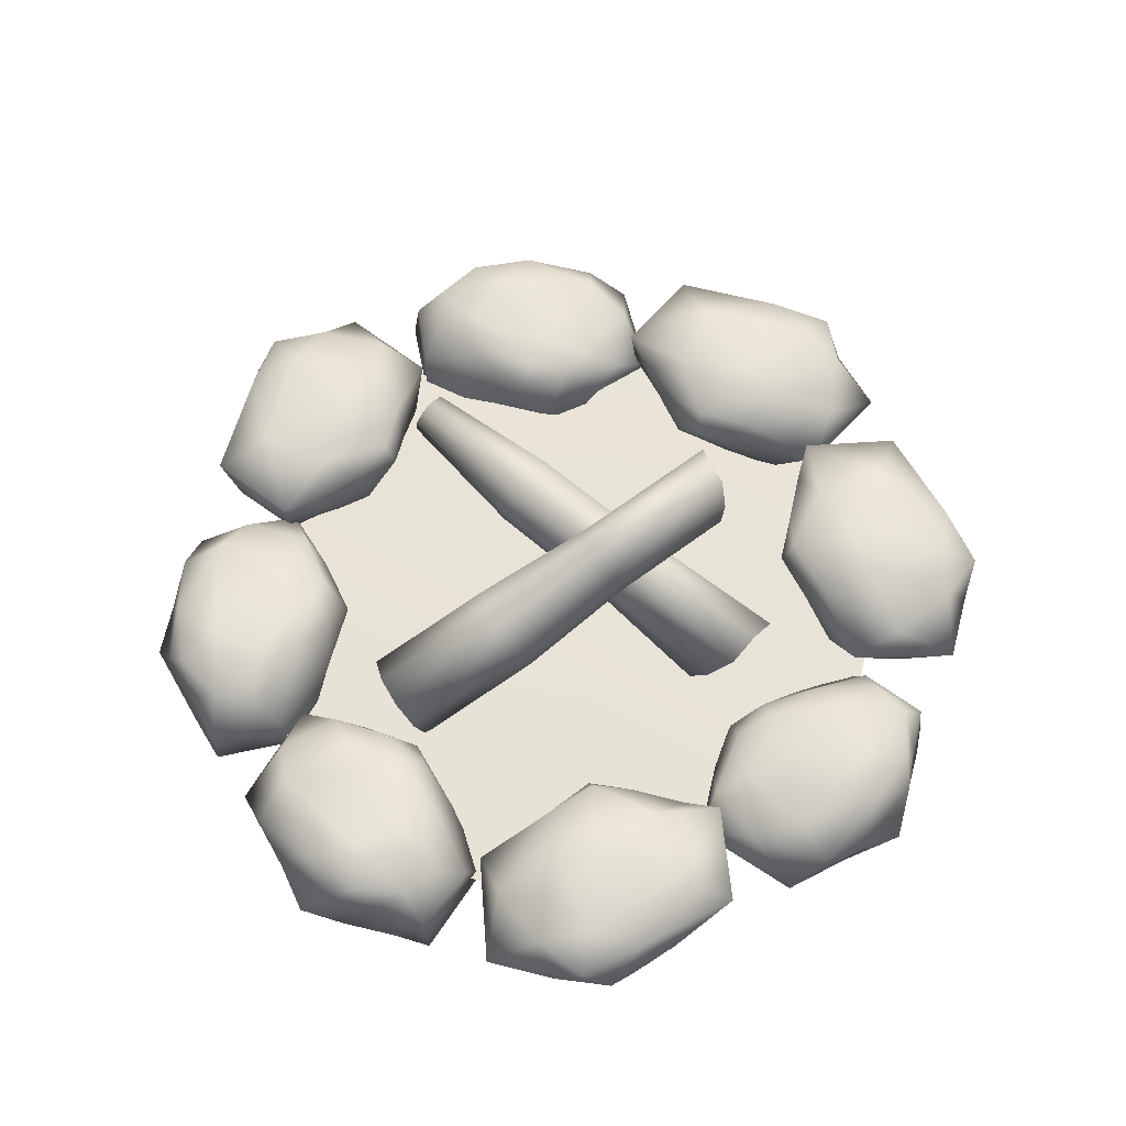
<metadata>
{"format":"obj","ext":"obj","renderer":"f3d","projection":"perspective","resolution":1024,"background":"white","views":[{"elev":62.2,"azim":-53.5,"up":"+Y"}]}
</metadata>
<code>
v 3.787 0.7371 0.6675
v 4.736 0.5248 1.011
v 4.713 0.6464 0.4062
v 3.4 0.5226 -1.379
v 3.222 0.3946 -0.9862
v 3.414 0.6649 -0.5741
v 5.197 0.4472 0.5585
v 3.717 0.7536 0.1147
v 4.97 0.51 -0.1546
v 4.542 0.4472 -1.331
v 4.227 0.6466 -0.757
v 2.935 0.6239 0.08825
v 4.724 0.04351 1.63
v 5.045 0.0569 0.8893
v 3.43 -0.01026 -1.303
v 3.473 0.1664 1.537
v 4.028 0.4472 1.388
v 3.183 0.5477 0.6866
v 4.253 -0.001767 -1.31
v 3.036 0.1087 0.5793
v 5.249 0.09916 0.2281
v 3.506 -0.466 -0.975
v 3.203 -0.07539 -0.7637
v 4.124 -0.3118 1.424
v 4.827 -0.2051 1.178
v 4.648 -0.3338 0.8162
v 5.003 -0.3534 0.4517
v 4.138 -0.5505 -0.4797
v 3.622 -0.5478 -0.1278
v 2.991 0.4653 -0.3796
v 5.017 -0.2809 -0.0844
v 4.885 0.1163 -0.596
v 2.973 -0.1942 -0.2754
v 3.172 -0.4771 -0.4736
v 2.792 0.3639 0.1136
v 4.002 -0.4175 -1.077
v 4.776 -0.5158 0.07172
v 3.264 -0.1469 1.093
v 4.548 -0.4301 -0.6361
v 3.162 -0.4828 0.2613
v 4.406 -0.3883 0.359
v 3.755 -0.5893 1.02
v -4.213 -0.7371 -0.6479
v -3.264 -0.5248 -0.9912
v -3.287 -0.6464 -0.3866
v -4.6 -0.5226 1.399
v -4.778 -0.3946 1.006
v -4.586 -0.6649 0.5937
v -2.803 -0.4472 -0.5389
v -4.283 -0.7536 -0.09507
v -3.03 -0.51 0.1742
v -3.458 -0.4472 1.351
v -3.773 -0.6466 0.7766
v -5.065 -0.6239 -0.06862
v -3.276 -0.04351 -1.61
v -2.955 -0.0569 -0.8697
v -4.57 0.01025 1.323
v -4.527 -0.1664 -1.517
v -3.972 -0.4472 -1.368
v -4.817 -0.5477 -0.667
v -3.747 0.001767 1.33
v -4.964 -0.1087 -0.5597
v -2.751 -0.09916 -0.2084
v -4.494 0.466 0.9947
v -4.797 0.07539 0.7833
v -3.876 0.3118 -1.405
v -3.173 0.2051 -1.158
v -3.352 0.3338 -0.7965
v -2.997 0.3534 -0.4321
v -3.862 0.5505 0.4993
v -4.378 0.5478 0.1474
v -5.009 -0.4653 0.3993
v -2.983 0.2809 0.104
v -3.115 -0.1162 0.6156
v -5.027 0.1942 0.295
v -4.828 0.4771 0.4932
v -5.208 -0.3639 -0.09398
v -3.998 0.4175 1.096
v -3.224 0.5158 -0.05209
v -4.736 0.1469 -1.073
v -3.452 0.4301 0.6557
v -4.838 0.4828 -0.2417
v -3.594 0.3883 -0.3394
v -4.245 0.5893 -1
v -0.347 0.3883 3.606
v -1.008 0.5893 4.257
v 0.1399 0.5478 4.391
v -1.081 0.1469 4.749
v -1.412 0.3118 3.888
v 0.4918 0.5505 3.874
v -0.05967 0.5158 3.236
v -0.8041 0.3338 3.364
v -1.525 -0.1664 4.539
v 0.4856 0.4771 4.84
v -0.2493 0.4828 4.85
v 0.2874 0.1942 5.039
v 1.089 0.4175 4.01
v 0.9871 0.466 4.506
v 1.315 0.01025 4.582
v 0.09644 0.2809 2.995
v 0.6481 0.4301 3.464
v 0.608 -0.1162 3.127
v -1.166 0.2051 3.185
v -0.4397 0.3534 3.009
v -0.8773 -0.0569 2.967
v -0.5673 -0.1087 4.977
v 0.7757 0.07539 4.809
v 1.322 0.001766 3.76
v -0.216 -0.09916 2.763
v -1.618 -0.04351 3.288
v -0.1016 -0.3639 5.22
v -0.6746 -0.5477 4.829
v -0.07621 -0.6239 5.077
v 0.9982 -0.3946 4.79
v 0.3917 -0.4653 5.021
v 0.5861 -0.6649 4.598
v 1.343 -0.4472 3.47
v 1.391 -0.5226 4.612
v 0.769 -0.6466 3.785
v -0.5464 -0.4472 2.815
v 0.1666 -0.51 3.042
v -0.3942 -0.6464 3.299
v -1.376 -0.4472 3.984
v -0.9988 -0.5248 3.276
v -0.6555 -0.7371 4.225
v -0.1027 -0.7536 4.295
v 0.3514 -0.3883 -4.394
v 1.012 -0.5893 -3.743
v -0.1354 -0.5478 -3.609
v 1.085 -0.1469 -3.251
v 1.417 -0.3118 -4.112
v -0.4873 -0.5505 -4.126
v 0.06412 -0.5158 -4.764
v 0.8086 -0.3338 -4.636
v 1.529 0.1664 -3.461
v -0.4812 -0.4771 -3.16
v 0.2537 -0.4828 -3.15
v -0.2829 -0.1942 -2.961
v -1.084 -0.4175 -3.99
v -0.9826 -0.466 -3.494
v -1.311 -0.01026 -3.418
v -0.09199 -0.2809 -5.005
v -0.6437 -0.4301 -4.536
v -0.6036 0.1163 -4.873
v 1.17 -0.2051 -4.815
v 0.4441 -0.3534 -4.991
v 0.8817 0.0569 -5.033
v 0.5718 0.1087 -3.023
v -0.7713 -0.07539 -3.191
v -1.318 -0.001766 -4.24
v 0.2205 0.09916 -5.237
v 1.622 0.04351 -4.712
v 0.106 0.3639 -2.78
v 0.679 0.5477 -3.171
v 0.08066 0.6239 -2.923
v -0.9938 0.3946 -3.21
v -0.3872 0.4653 -2.979
v -0.5816 0.6649 -3.402
v -1.339 0.4472 -4.53
v -1.387 0.5226 -3.388
v -0.7646 0.6466 -4.215
v 0.5509 0.4472 -5.185
v -0.1622 0.51 -4.958
v 0.3986 0.6464 -4.701
v 1.38 0.4472 -4.016
v 1.003 0.5248 -4.724
v 0.6599 0.7371 -3.775
v 0.1071 0.7536 -3.705
v 2.213 0.7371 3.151
v 2.642 0.5248 4.065
v 3.053 0.6464 3.621
v 3.387 0.5226 1.43
v 2.983 0.3946 1.582
v 2.828 0.6649 2.01
v 3.287 0.4472 4.071
v 2.555 0.7536 2.711
v 3.631 0.51 3.406
v 4.16 0.4472 2.272
v 3.532 0.6466 2.455
v 2.02 0.6239 2.139
v 2.195 0.04351 4.494
v 2.946 0.0569 4.198
v 3.355 -0.01026 1.505
v 1.377 0.1664 3.544
v 1.875 0.4472 3.831
v 1.773 0.5477 2.738
v 3.941 -0.001767 2.082
v 1.744 0.1087 2.557
v 3.558 0.09916 3.874
v 3.176 -0.466 1.791
v 2.813 -0.07539 1.726
v 1.917 -0.3118 3.925
v 2.588 -0.2051 4.247
v 2.717 -0.3338 3.865
v 3.226 -0.3534 3.858
v 3.273 -0.5505 2.588
v 2.659 -0.5478 2.472
v 2.391 0.4653 1.848
v 3.615 -0.2809 3.489
v 3.884 0.1162 3.034
v 2.305 -0.1942 1.909
v 2.585 -0.4771 1.909
v 1.901 0.3639 2.056
v 3.598 -0.4175 2.07
v 3.334 -0.5158 3.429
v 1.543 -0.1469 3.082
v 3.674 -0.4301 2.768
v 2.058 -0.4828 2.422
v 2.869 -0.3883 3.371
v 1.942 -0.5893 3.377
v -2.513 -0.7371 -3.436
v -1.6 -0.5248 -3.008
v -2.043 -0.6464 -2.596
v -4.234 -0.5226 -2.262
v -4.082 -0.3946 -2.666
v -3.655 -0.6649 -2.822
v -1.594 -0.4472 -2.362
v -2.954 -0.7536 -3.095
v -2.258 -0.51 -2.018
v -3.393 -0.4472 -1.489
v -3.209 -0.6466 -2.117
v -3.526 -0.6239 -3.629
v -1.17 -0.04351 -3.454
v -1.467 -0.0569 -2.703
v -4.159 0.01026 -2.295
v -2.121 -0.1664 -4.272
v -1.833 -0.4472 -3.774
v -2.927 -0.5477 -3.876
v -3.583 0.001767 -1.708
v -3.107 -0.1087 -3.905
v -1.79 -0.09916 -2.091
v -3.873 0.466 -2.473
v -3.938 0.07539 -2.837
v -1.74 0.3118 -3.732
v -1.417 0.2051 -3.061
v -1.799 0.3338 -2.932
v -1.806 0.3534 -2.423
v -3.076 0.5505 -2.376
v -3.193 0.5478 -2.99
v -3.817 -0.4653 -3.259
v -2.176 0.2809 -2.035
v -2.63 -0.1162 -1.766
v -3.756 0.1942 -3.345
v -3.755 0.4771 -3.064
v -3.609 -0.3639 -3.748
v -3.595 0.4175 -2.051
v -2.235 0.5158 -2.315
v -2.583 0.1469 -4.107
v -2.897 0.4301 -1.976
v -3.243 0.4828 -3.591
v -2.294 0.3883 -2.78
v -2.287 0.5893 -3.708
v -3.139 0.7371 2.221
v -4.053 0.5248 2.649
v -3.609 0.6464 3.061
v -1.418 0.5226 3.395
v -1.57 0.3946 2.991
v -1.998 0.6649 2.835
v -4.059 0.4472 3.295
v -2.699 0.7536 2.562
v -3.394 0.51 3.639
v -2.26 0.4472 4.168
v -2.443 0.6466 3.539
v -2.127 0.6239 2.028
v -4.482 0.04351 2.203
v -4.186 0.0569 2.954
v -1.493 -0.01026 3.362
v -3.532 0.1664 1.384
v -3.819 0.4472 1.882
v -2.726 0.5477 1.78
v -2.07 -0.001768 3.949
v -2.545 0.1087 1.752
v -3.862 0.09916 3.566
v -1.779 -0.466 3.184
v -1.714 -0.07539 2.82
v -3.913 -0.3118 1.924
v -4.235 -0.2051 2.596
v -3.853 -0.3338 2.725
v -3.846 -0.3534 3.233
v -2.576 -0.5505 3.281
v -2.46 -0.5478 2.666
v -1.836 0.4653 2.398
v -3.477 -0.2809 3.622
v -3.022 0.1162 3.891
v -1.897 -0.1942 2.312
v -1.897 -0.4771 2.593
v -2.044 0.3639 1.909
v -2.058 -0.4175 3.606
v -3.417 -0.5158 3.341
v -3.07 -0.1469 1.55
v -2.756 -0.4301 3.681
v -2.41 -0.4828 2.066
v -3.359 -0.3883 2.877
v -3.365 -0.5893 1.949
v 3.448 -0.7371 -2.506
v 3.02 -0.5248 -1.592
v 2.608 -0.6464 -2.036
v 2.274 -0.5226 -4.227
v 2.678 -0.3946 -4.075
v 2.834 -0.6649 -3.647
v 2.374 -0.4472 -1.586
v 3.107 -0.7536 -2.946
v 2.03 -0.51 -2.251
v 1.501 -0.4472 -3.385
v 2.129 -0.6466 -3.202
v 3.641 -0.6239 -3.518
v 3.466 -0.04351 -1.163
v 2.715 -0.0569 -1.459
v 2.307 0.01026 -4.151
v 4.285 -0.1664 -2.113
v 3.787 -0.4472 -1.826
v 3.889 -0.5477 -2.919
v 1.72 0.001768 -3.575
v 3.917 -0.1087 -3.099
v 2.103 -0.09916 -1.783
v 2.485 0.466 -3.866
v 2.849 0.07539 -3.931
v 3.744 0.3118 -1.732
v 3.073 0.2051 -1.41
v 2.944 0.3338 -1.792
v 2.436 0.3534 -1.799
v 2.388 0.5505 -3.069
v 3.003 0.5478 -3.185
v 3.271 -0.4653 -3.809
v 2.047 0.2809 -2.168
v 1.778 -0.1162 -2.622
v 3.357 0.1942 -3.748
v 3.076 0.4771 -3.747
v 3.76 -0.3639 -3.601
v 2.063 0.4175 -3.587
v 2.327 0.5158 -2.228
v 4.119 0.1469 -2.575
v 1.988 0.4301 -2.889
v 3.603 0.4828 -3.235
v 2.792 0.3883 -2.286
v 3.72 0.5893 -2.279
v 0.002223 -0.1044 0.000921
v 4.258 -0.2571 0.000921
v 3.002 -0.2571 -2.999
v 0.002224 -0.2571 -4.255
v -4.253 -0.2571 0.000921
v -2.998 -0.2571 -2.999
v 0.002223 -0.2571 4.256
v 3.002 -0.2571 3.001
v -2.998 -0.2571 3.001
v 0.3856 1.08 0.1299
v 1.718 1.831 0.7638
v 1.631 1.508 0.8348
v 0.4297 0.8375 0.2597
v 1.567 1.373 1.088
v 0.3682 0.709 0.4996
v 1.421 1.422 1.338
v 0.2299 0.7553 0.7374
v 1.262 1.632 1.47
v 0.07947 0.9546 0.8619
v 1.298 1.971 1.486
v -0.01267 1.214 0.8147
v 1.423 2.242 1.335
v -0.03013 1.582 0.6038
v 1.535 2.288 1.067
v 0.07724 1.619 0.3502
v 0.2309 1.488 0.1574
v 1.697 2.151 0.8642
v -2.002 0.002648 -1.213
v -0.775 0.5344 -0.6028
v -0.7156 0.2069 -0.4279
v -1.942 -0.3265 -1.037
v -0.7984 0.03377 -0.1045
v -1.875 -0.4307 -0.638
v -0.9849 0.09613 0.2161
v -2.063 -0.368 -0.3159
v -1.188 0.3648 0.3838
v -2.515 -0.2272 -0.2702
v -1.312 0.714 0.3202
v -2.64 0.1237 -0.334
v -1.299 0.9803 0.05512
v -2.627 0.3914 -0.6005
v -1.156 1.039 -0.2875
v -2.483 0.4506 -0.9448
v -2.275 0.2736 -1.206
v -0.9489 0.8631 -0.5473
v 1.111 0.2061 0.4795
v 1.113 0.2281 2.299
v 1.012 -0.1433 2.04
v 1.022 -0.08377 0.4494
v 0.6767 -0.358 1.998
v 0.7665 -0.2473 0.4178
v 0.2806 -0.3064 1.974
v 0.4648 -0.208 0.3993
v 0.008912 -0.01268 1.978
v 0.2578 0.01574 0.4028
v -0.02748 0.3767 2.23
v 0.2424 0.3193 0.4265
v 0.1987 0.6919 2.467
v 0.4137 0.7419 0.512
v 0.5877 0.7787 2.502
v 0.7106 0.801 0.5366
v 0.9813 0.6611 0.5446
v 0.943 0.5949 2.513
v 1.167 0.4719 -2.743
v 1.246 0.3375 -1.116
v 1.152 0.03448 -1.147
v 1.113 0.2955 -2.761
v 0.8855 -0.1365 -1.18
v 0.9509 0.19 -2.692
v 0.5702 -0.09538 -1.2
v 0.7673 0.2139 -2.703
v 0.3538 0.1385 -1.196
v 0.6524 0.3539 -2.851
v 0.3378 0.4557 -1.171
v 0.6431 0.5386 -2.836
v 0.5294 0.7079 -1.137
v 0.7547 0.6854 -2.816
v 0.8392 0.777 -1.109
v 0.935 0.7256 -2.8
v 1.1 0.6404 -2.795
v 1.122 0.6307 -1.101
v 1.506 1.824 1.139
v 0.5325 0.2055 2.222
v 0.8981 0.4572 -2.778
v -2.269 -0.01229 -0.7288
g Icosphere_001_Icosphere_002
f 1 2 3
f 4 5 6
f 2 7 3
f 1 3 8
f 9 10 11
f 11 4 6
f 6 12 8
f 13 14 2
f 15 5 4
f 16 17 18
f 11 6 8
f 17 1 18
f 13 2 17
f 19 15 4
f 20 16 18
f 14 21 7
f 15 22 23
f 24 25 13
f 26 27 25
f 28 29 22
f 6 30 12
f 2 1 17
f 3 11 8
f 23 30 5
f 10 4 11
f 3 9 11
f 14 7 2
f 7 9 3
f 18 1 12
f 21 9 7
f 31 32 21
f 32 10 9
f 23 33 30
f 25 14 13
f 19 4 10
f 29 34 22
f 35 18 12
f 20 18 35
f 14 27 21
f 5 30 6
f 30 35 12
f 22 34 23
f 36 15 19
f 12 1 8
f 33 20 35
f 34 33 23
f 21 32 9
f 26 37 27
f 38 16 20
f 33 35 30
f 27 31 21
f 25 27 14
f 28 22 36
f 32 19 10
f 36 22 15
f 32 39 19
f 33 40 20
f 34 40 33
f 40 38 20
f 37 31 27
f 38 24 16
f 16 13 17
f 37 39 31
f 31 39 32
f 37 28 39
f 24 26 25
f 41 37 26
f 42 41 26
f 42 38 40
f 41 28 37
f 39 36 19
f 29 42 40
f 41 29 28
f 15 23 5
f 29 40 34
f 38 42 24
f 16 24 13
f 24 42 26
f 41 42 29
f 28 36 39
f 43 44 45
f 46 47 48
f 44 49 45
f 43 45 50
f 51 52 53
f 53 46 48
f 48 54 50
f 55 56 44
f 57 47 46
f 58 59 60
f 53 48 50
f 60 59 43
f 55 44 59
f 61 57 46
f 62 58 60
f 56 63 49
f 57 64 65
f 66 67 55
f 68 69 67
f 70 71 64
f 48 72 54
f 59 44 43
f 45 53 50
f 65 72 47
f 52 46 53
f 45 51 53
f 56 49 44
f 49 51 45
f 54 60 43
f 63 51 49
f 73 74 63
f 74 52 51
f 65 75 72
f 67 56 55
f 61 46 52
f 71 76 64
f 77 60 54
f 62 60 77
f 56 69 63
f 47 72 48
f 72 77 54
f 64 76 65
f 78 57 61
f 54 43 50
f 75 62 77
f 76 75 65
f 63 74 51
f 68 79 69
f 80 58 62
f 75 77 72
f 69 73 63
f 67 69 56
f 70 64 78
f 74 61 52
f 78 64 57
f 74 81 61
f 75 82 62
f 76 82 75
f 82 80 62
f 79 73 69
f 80 66 58
f 58 55 59
f 79 81 73
f 73 81 74
f 79 70 81
f 66 68 67
f 83 79 68
f 84 83 68
f 84 80 82
f 83 70 79
f 81 78 61
f 71 84 82
f 83 71 70
f 57 65 47
f 71 82 76
f 80 84 66
f 58 66 55
f 66 84 68
f 83 84 71
f 70 78 81
f 85 86 87
f 88 86 89
f 85 87 90
f 85 90 91
f 85 91 92
f 88 89 93
f 94 95 96
f 97 98 99
f 100 101 102
f 103 104 105
f 88 93 106
f 94 96 107
f 97 99 108
f 100 102 109
f 103 105 110
f 111 112 113
f 114 115 116
f 117 118 119
f 120 121 122
f 123 124 125
f 87 95 94
f 87 86 95
f 86 88 95
f 89 92 103
f 89 86 92
f 86 85 92
f 90 98 97
f 90 87 98
f 87 94 98
f 91 101 100
f 91 90 101
f 90 97 101
f 92 104 103
f 92 91 104
f 91 100 104
f 93 110 123
f 93 89 110
f 89 103 110
f 96 106 111
f 96 95 106
f 95 88 106
f 99 107 114
f 99 98 107
f 98 94 107
f 102 108 117
f 102 101 108
f 101 97 108
f 105 109 120
f 105 104 109
f 104 100 109
f 106 112 111
f 106 93 112
f 93 123 112
f 107 115 114
f 107 96 115
f 96 111 115
f 108 118 117
f 108 99 118
f 99 114 118
f 109 121 120
f 109 102 121
f 102 117 121
f 110 124 123
f 110 105 124
f 105 120 124
f 113 125 126
f 113 112 125
f 112 123 125
f 116 113 126
f 116 115 113
f 115 111 113
f 119 116 126
f 119 118 116
f 118 114 116
f 122 119 126
f 122 121 119
f 121 117 119
f 125 122 126
f 125 124 122
f 124 120 122
f 127 128 129
f 130 128 131
f 127 129 132
f 127 132 133
f 127 133 134
f 130 131 135
f 136 137 138
f 139 140 141
f 142 143 144
f 145 146 147
f 130 135 148
f 136 138 149
f 139 141 150
f 142 144 151
f 145 147 152
f 153 154 155
f 156 157 158
f 159 160 161
f 162 163 164
f 165 166 167
f 129 137 136
f 129 128 137
f 128 130 137
f 131 134 145
f 131 128 134
f 128 127 134
f 132 140 139
f 132 129 140
f 129 136 140
f 133 143 142
f 133 132 143
f 132 139 143
f 134 146 145
f 134 133 146
f 133 142 146
f 135 152 165
f 135 131 152
f 131 145 152
f 138 148 153
f 138 137 148
f 137 130 148
f 141 149 156
f 141 140 149
f 140 136 149
f 144 150 159
f 144 143 150
f 143 139 150
f 147 151 162
f 147 146 151
f 146 142 151
f 148 154 153
f 148 135 154
f 135 165 154
f 149 157 156
f 149 138 157
f 138 153 157
f 150 160 159
f 150 141 160
f 141 156 160
f 151 163 162
f 151 144 163
f 144 159 163
f 152 166 165
f 152 147 166
f 147 162 166
f 155 167 168
f 155 154 167
f 154 165 167
f 158 155 168
f 158 157 155
f 157 153 155
f 161 158 168
f 161 160 158
f 160 156 158
f 164 161 168
f 164 163 161
f 163 159 161
f 167 164 168
f 167 166 164
f 166 162 164
f 169 170 171
f 172 173 174
f 170 175 171
f 169 171 176
f 177 178 179
f 179 172 174
f 174 180 176
f 181 182 170
f 183 173 172
f 184 185 186
f 179 174 176
f 186 185 169
f 181 170 185
f 187 183 172
f 188 184 186
f 182 189 175
f 183 190 191
f 192 193 181
f 194 195 193
f 196 197 190
f 174 198 180
f 185 170 169
f 171 179 176
f 191 198 173
f 178 172 179
f 171 177 179
f 182 175 170
f 175 177 171
f 180 186 169
f 189 177 175
f 199 200 189
f 200 178 177
f 191 201 198
f 193 182 181
f 187 172 178
f 197 202 190
f 203 186 180
f 188 186 203
f 182 195 189
f 173 198 174
f 198 203 180
f 190 202 191
f 204 183 187
f 180 169 176
f 201 188 203
f 202 201 191
f 189 200 177
f 194 205 195
f 206 184 188
f 201 203 198
f 195 199 189
f 193 195 182
f 196 190 204
f 200 187 178
f 204 190 183
f 200 207 187
f 201 208 188
f 202 208 201
f 208 206 188
f 205 199 195
f 206 192 184
f 184 181 185
f 205 207 199
f 199 207 200
f 205 196 207
f 192 194 193
f 209 205 194
f 210 209 194
f 210 206 208
f 209 196 205
f 207 204 187
f 197 210 208
f 209 197 196
f 183 191 173
f 197 208 202
f 206 210 192
f 184 192 181
f 192 210 194
f 209 210 197
f 196 204 207
f 211 212 213
f 214 215 216
f 212 217 213
f 211 213 218
f 219 220 221
f 221 214 216
f 216 222 218
f 223 224 212
f 225 215 214
f 226 227 228
f 221 216 218
f 228 227 211
f 223 212 227
f 229 225 214
f 230 226 228
f 224 231 217
f 225 232 233
f 234 235 223
f 236 237 235
f 238 239 232
f 216 240 222
f 227 212 211
f 213 221 218
f 233 240 215
f 220 214 221
f 213 219 221
f 224 217 212
f 217 219 213
f 222 228 211
f 231 219 217
f 241 242 231
f 242 220 219
f 233 243 240
f 235 224 223
f 229 214 220
f 239 244 232
f 245 228 222
f 230 228 245
f 224 237 231
f 215 240 216
f 240 245 222
f 232 244 233
f 246 225 229
f 222 211 218
f 243 230 245
f 244 243 233
f 231 242 219
f 236 247 237
f 248 226 230
f 243 245 240
f 237 241 231
f 235 237 224
f 238 232 246
f 242 229 220
f 246 232 225
f 242 249 229
f 243 250 230
f 244 250 243
f 250 248 230
f 247 241 237
f 248 234 226
f 226 223 227
f 247 249 241
f 241 249 242
f 247 238 249
f 234 236 235
f 251 247 236
f 252 251 236
f 252 248 250
f 251 238 247
f 249 246 229
f 239 252 250
f 251 239 238
f 225 233 215
f 239 250 244
f 248 252 234
f 226 234 223
f 234 252 236
f 251 252 239
f 238 246 249
f 253 254 255
f 256 257 258
f 254 259 255
f 253 255 260
f 261 262 263
f 263 256 258
f 258 264 260
f 265 266 254
f 267 257 256
f 268 269 270
f 263 258 260
f 270 269 253
f 265 254 269
f 271 267 256
f 272 268 270
f 266 273 259
f 267 274 275
f 276 277 265
f 278 279 277
f 280 281 274
f 258 282 264
f 269 254 253
f 255 263 260
f 275 282 257
f 262 256 263
f 255 261 263
f 266 259 254
f 259 261 255
f 264 270 253
f 273 261 259
f 283 284 273
f 284 262 261
f 275 285 282
f 277 266 265
f 271 256 262
f 281 286 274
f 287 270 264
f 272 270 287
f 266 279 273
f 257 282 258
f 282 287 264
f 274 286 275
f 288 267 271
f 264 253 260
f 285 272 287
f 286 285 275
f 273 284 261
f 278 289 279
f 290 268 272
f 285 287 282
f 279 283 273
f 277 279 266
f 280 274 288
f 284 271 262
f 288 274 267
f 284 291 271
f 285 292 272
f 286 292 285
f 292 290 272
f 289 283 279
f 290 276 268
f 268 265 269
f 289 291 283
f 283 291 284
f 289 280 291
f 276 278 277
f 293 289 278
f 294 293 278
f 294 290 292
f 293 280 289
f 291 288 271
f 281 294 292
f 293 281 280
f 267 275 257
f 281 292 286
f 290 294 276
f 268 276 265
f 276 294 278
f 293 294 281
f 280 288 291
f 295 296 297
f 298 299 300
f 296 301 297
f 295 297 302
f 303 304 305
f 305 298 300
f 300 306 302
f 307 308 296
f 309 299 298
f 310 311 312
f 305 300 302
f 312 311 295
f 307 296 311
f 313 309 298
f 314 310 312
f 308 315 301
f 309 316 317
f 318 319 307
f 320 321 319
f 322 323 316
f 300 324 306
f 311 296 295
f 297 305 302
f 317 324 299
f 304 298 305
f 297 303 305
f 308 301 296
f 301 303 297
f 306 312 295
f 315 303 301
f 325 326 315
f 326 304 303
f 317 327 324
f 319 308 307
f 313 298 304
f 323 328 316
f 329 312 306
f 314 312 329
f 308 321 315
f 299 324 300
f 324 329 306
f 316 328 317
f 330 309 313
f 306 295 302
f 327 314 329
f 328 327 317
f 315 326 303
f 320 331 321
f 332 310 314
f 327 329 324
f 321 325 315
f 319 321 308
f 322 316 330
f 326 313 304
f 330 316 309
f 326 333 313
f 327 334 314
f 328 334 327
f 334 332 314
f 331 325 321
f 332 318 310
f 310 307 311
f 331 333 325
f 325 333 326
f 331 322 333
f 318 320 319
f 335 331 320
f 336 335 320
f 336 332 334
f 335 322 331
f 333 330 313
f 323 336 334
f 335 323 322
f 309 317 299
f 323 334 328
f 332 336 318
f 310 318 307
f 318 336 320
f 335 336 323
f 322 330 333
f 337 338 339 340
f 341 337 340 342
f 343 344 338 337
f 345 343 337 341
f 346 347 348 349
f 349 348 350 351
f 351 350 352 353
f 353 352 354 355
f 355 354 356 357
f 357 356 358 359
f 359 358 360 361
f 362 363 347 346
f 361 360 363 362
f 364 365 366 367
f 367 366 368 369
f 369 368 370 371
f 371 370 372 373
f 373 372 374 375
f 375 374 376 377
f 377 376 378 379
f 380 381 365 364
f 379 378 381 380
f 365 346 349 366
f 366 349 351 368
f 368 351 353 370
f 370 353 355 372
f 372 355 357 374
f 374 357 359 376
f 376 359 361 378
f 381 362 346 365
f 378 361 362 381
f 382 383 384 385
f 385 384 386 387
f 387 386 388 389
f 389 388 390 391
f 391 390 392 393
f 393 392 394 395
f 395 394 396 397
f 398 399 383 382
f 397 396 399 398
f 400 401 402 403
f 403 402 404 405
f 405 404 406 407
f 407 406 408 409
f 409 408 410 411
f 411 410 412 413
f 413 412 414 415
f 416 417 401 400
f 415 414 417 416
f 401 382 385 402
f 402 385 387 404
f 404 387 389 406
f 406 389 391 408
f 408 391 393 410
f 410 393 395 412
f 412 395 397 414
f 417 398 382 401
f 414 397 398 417
f 347 363 418
f 363 360 418
f 360 358 418
f 358 356 418
f 356 354 418
f 354 352 418
f 352 350 418
f 350 348 418
f 348 347 418
f 383 399 419
f 399 396 419
f 396 394 419
f 394 392 419
f 392 390 419
f 390 388 419
f 388 386 419
f 386 384 419
f 384 383 419
f 416 400 420
f 415 416 420
f 413 415 420
f 411 413 420
f 409 411 420
f 407 409 420
f 405 407 420
f 403 405 420
f 400 403 420
f 380 364 421
f 379 380 421
f 377 379 421
f 375 377 421
f 373 375 421
f 371 373 421
f 369 371 421
f 367 369 421
f 364 367 421

</code>
